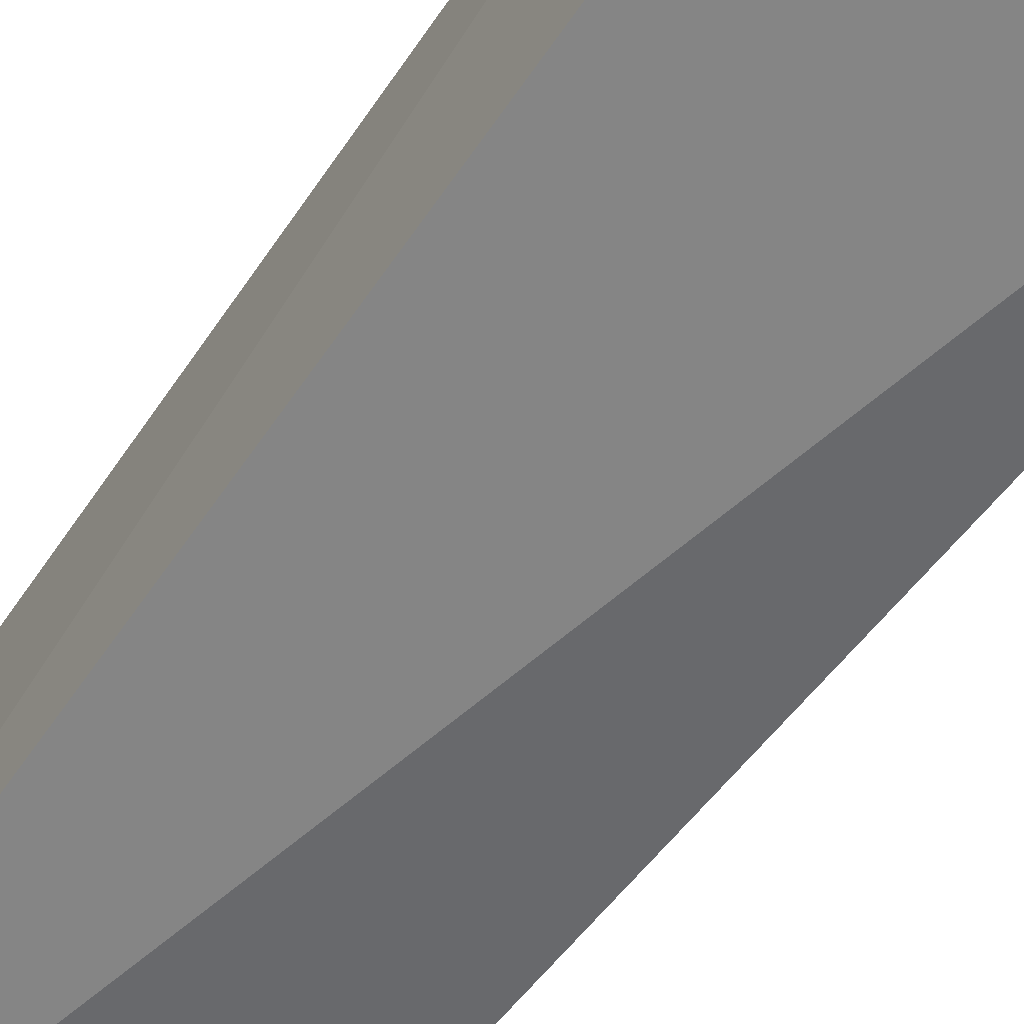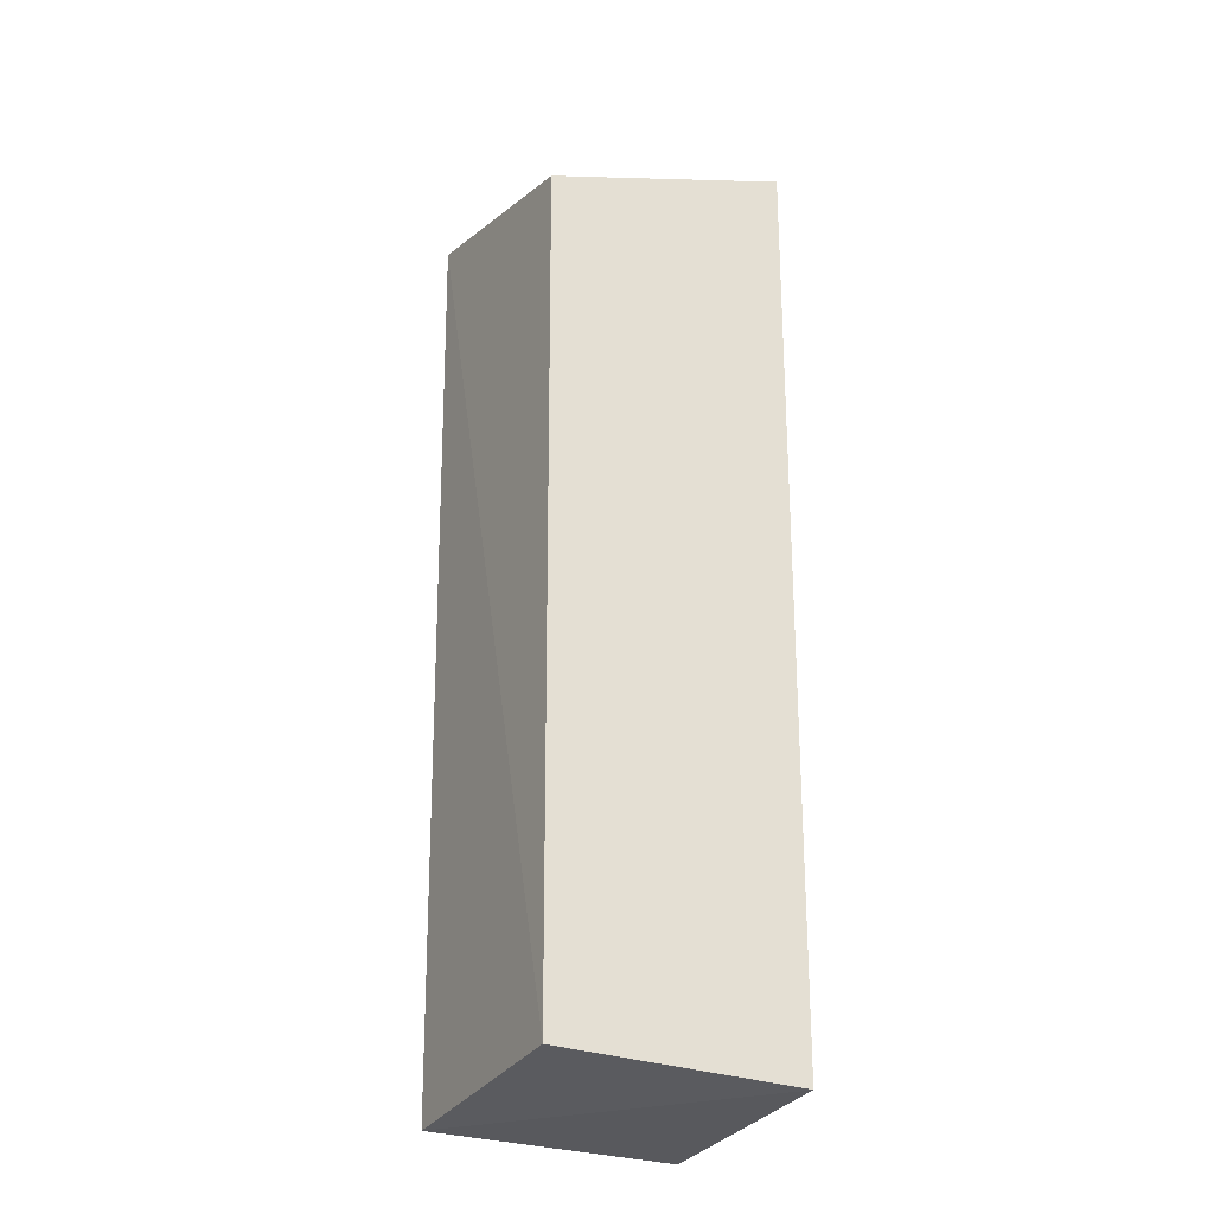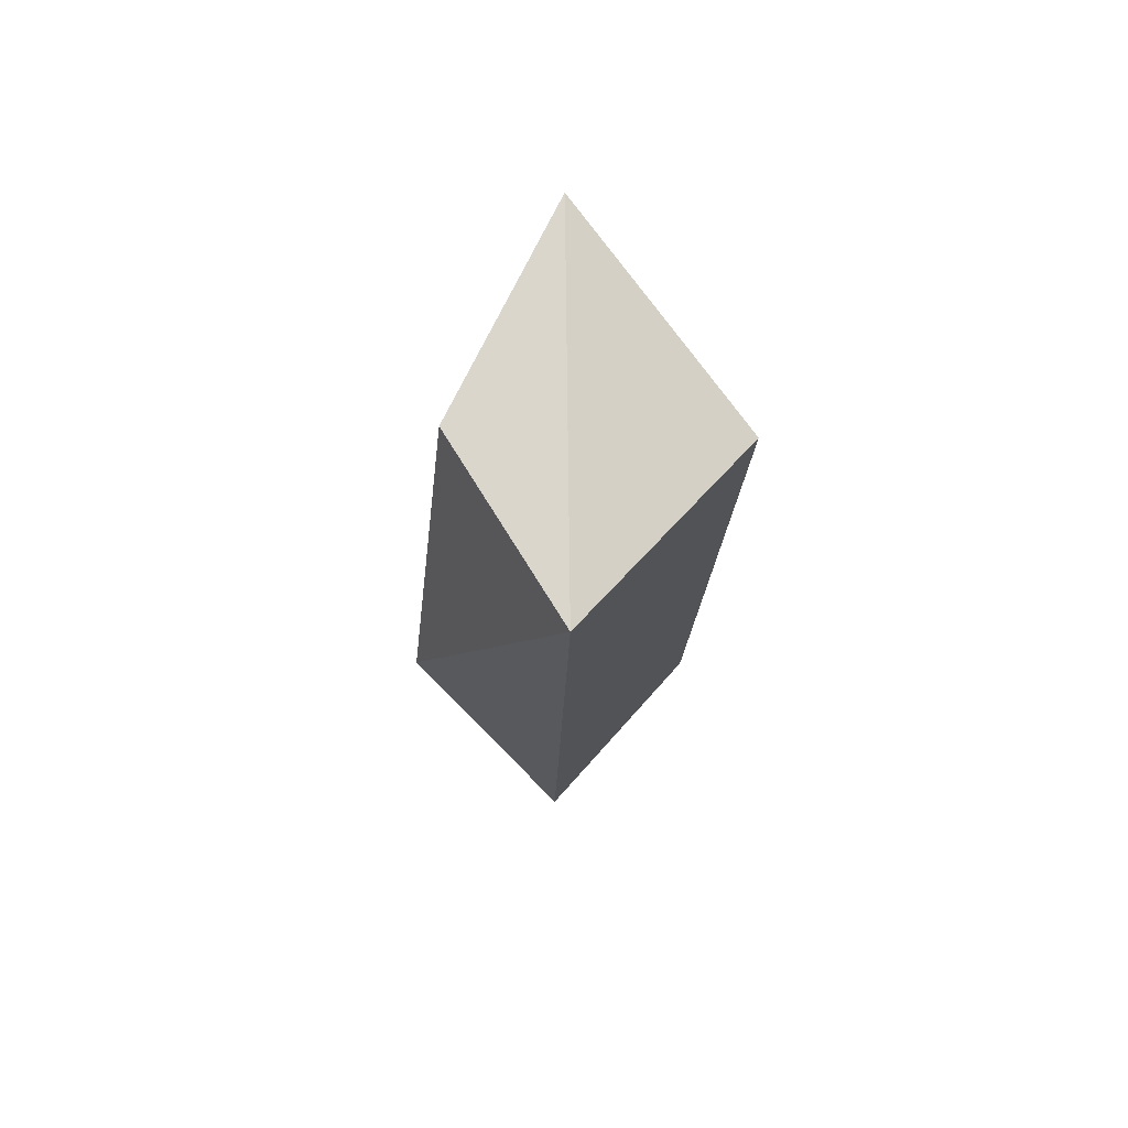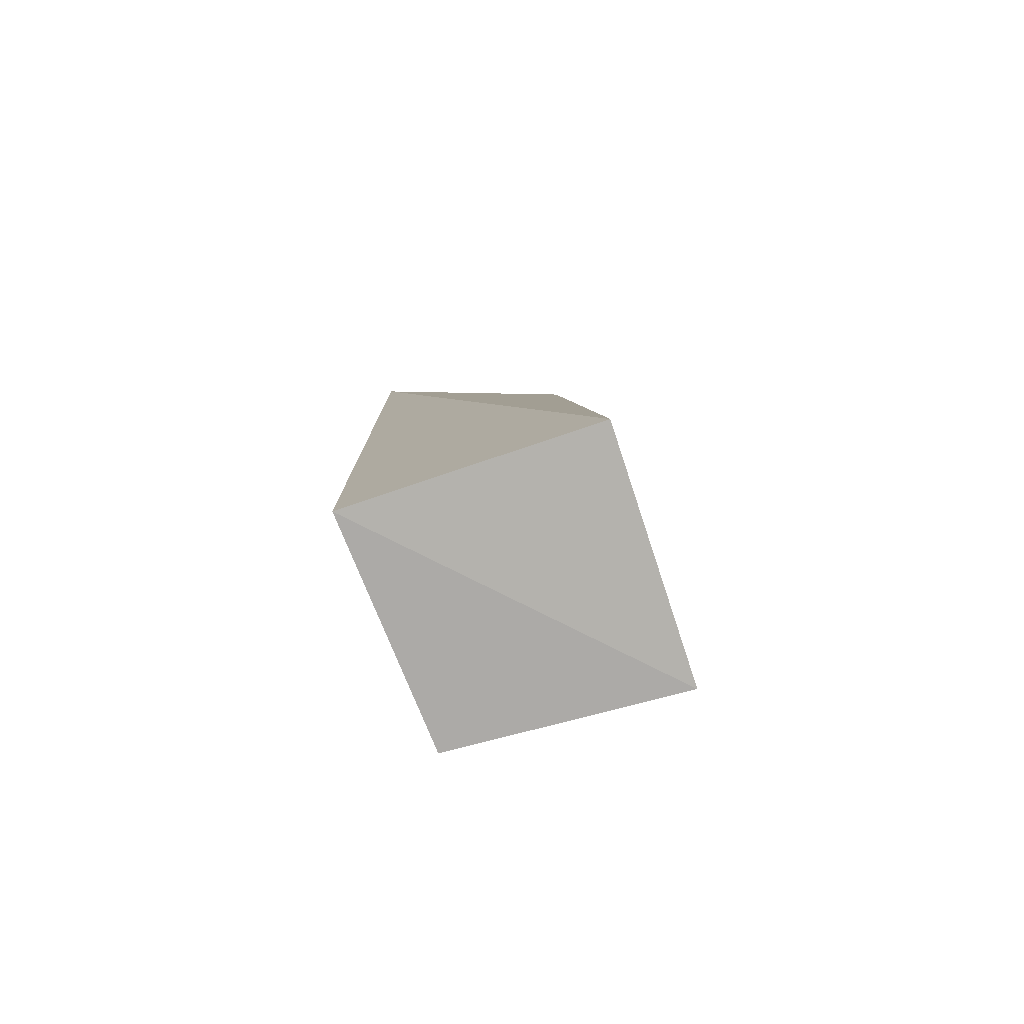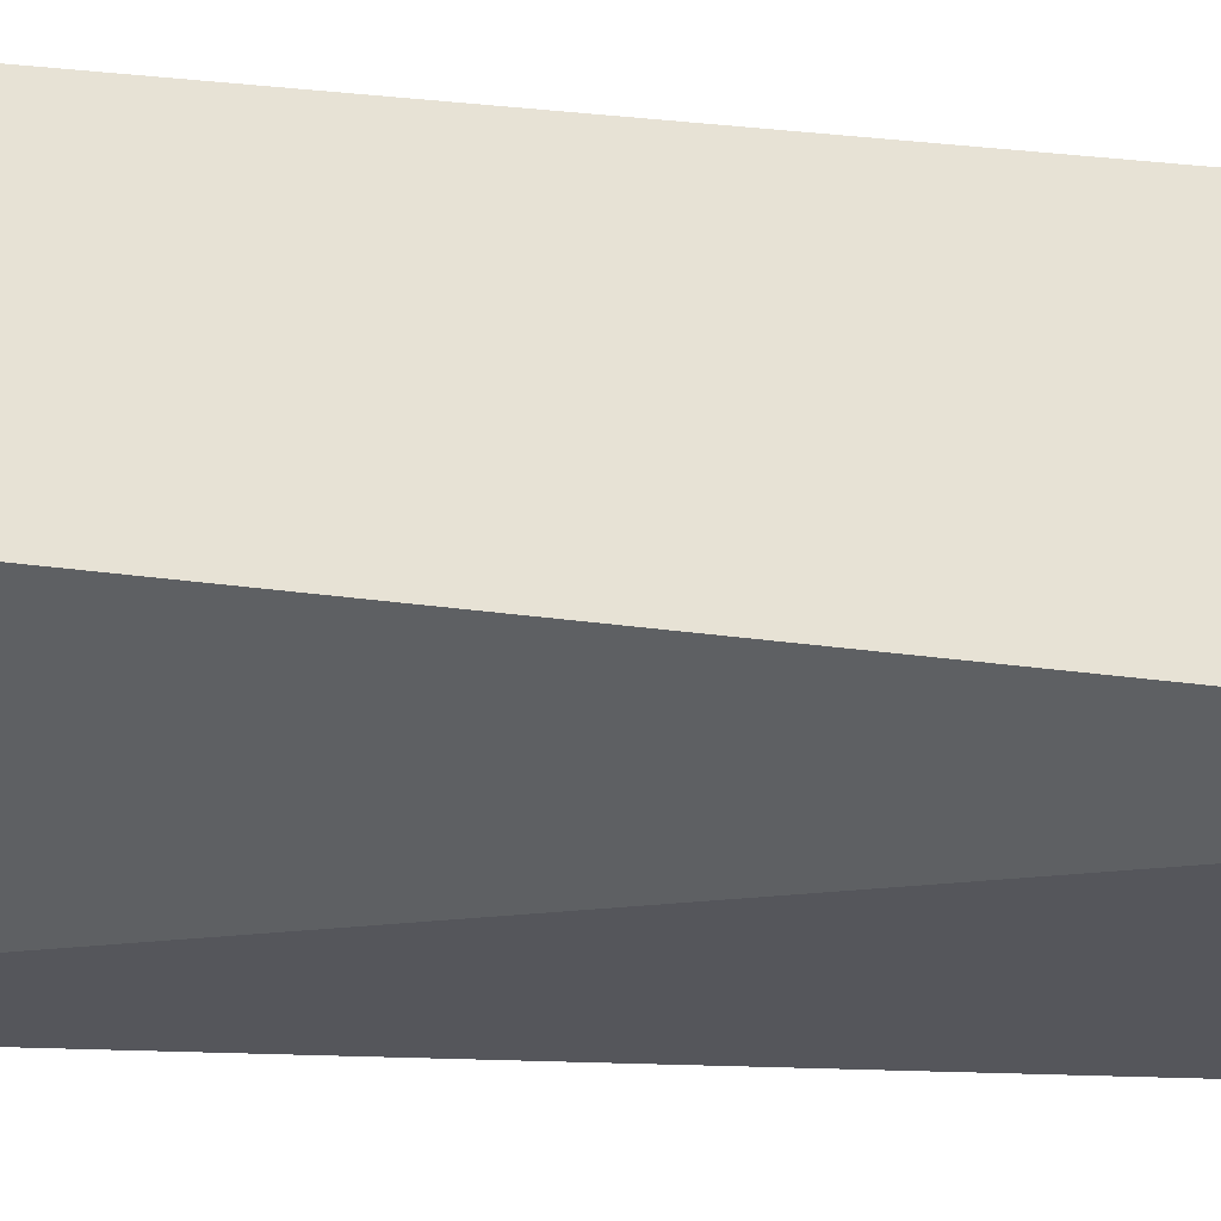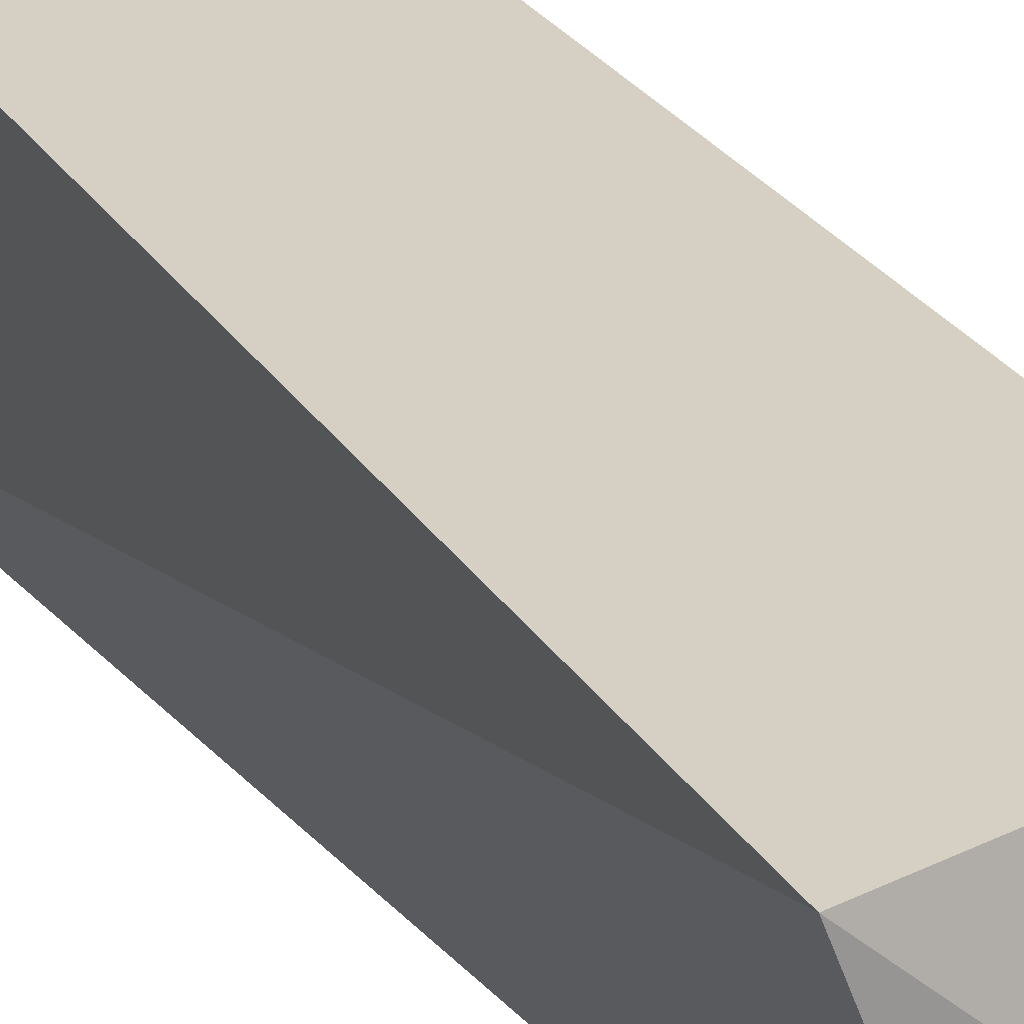
<metadata>
{"format":"obj","ext":"obj","renderer":"f3d","projection":"perspective","resolution":1024,"background":"white","views":[{"elev":-62.0,"azim":147.0,"up":"+Y"},{"elev":-29.8,"azim":155.1,"up":"+Z"},{"elev":74.9,"azim":45.5,"up":"+Z"},{"elev":-79.8,"azim":-71.5,"up":"+Z"},{"elev":44.2,"azim":-80.9,"up":"+Y"},{"elev":28.3,"azim":-25.9,"up":"+Y"}]}
</metadata>
<code>
v 0.00762 0.0006965 0.02614
v 0.007089 0.007126 0.02424
v 0.0004326 0.007597 0.0261
v 0.0004704 0.007215 0.0002824
v 0.007178 0.0005097 0.0002946
v 0.006819 0.006823 0.0005714
v 0.0004592 0.0004848 0.0002635
v 0.002538 0.001797 0.02645
f 1 2 3
f 6 3 2
f 6 4 3
f 6 5 4
f 6 2 1
f 6 1 5
f 7 5 1
f 7 3 4
f 7 4 5
f 8 7 1
f 8 1 3
f 8 3 7

</code>
